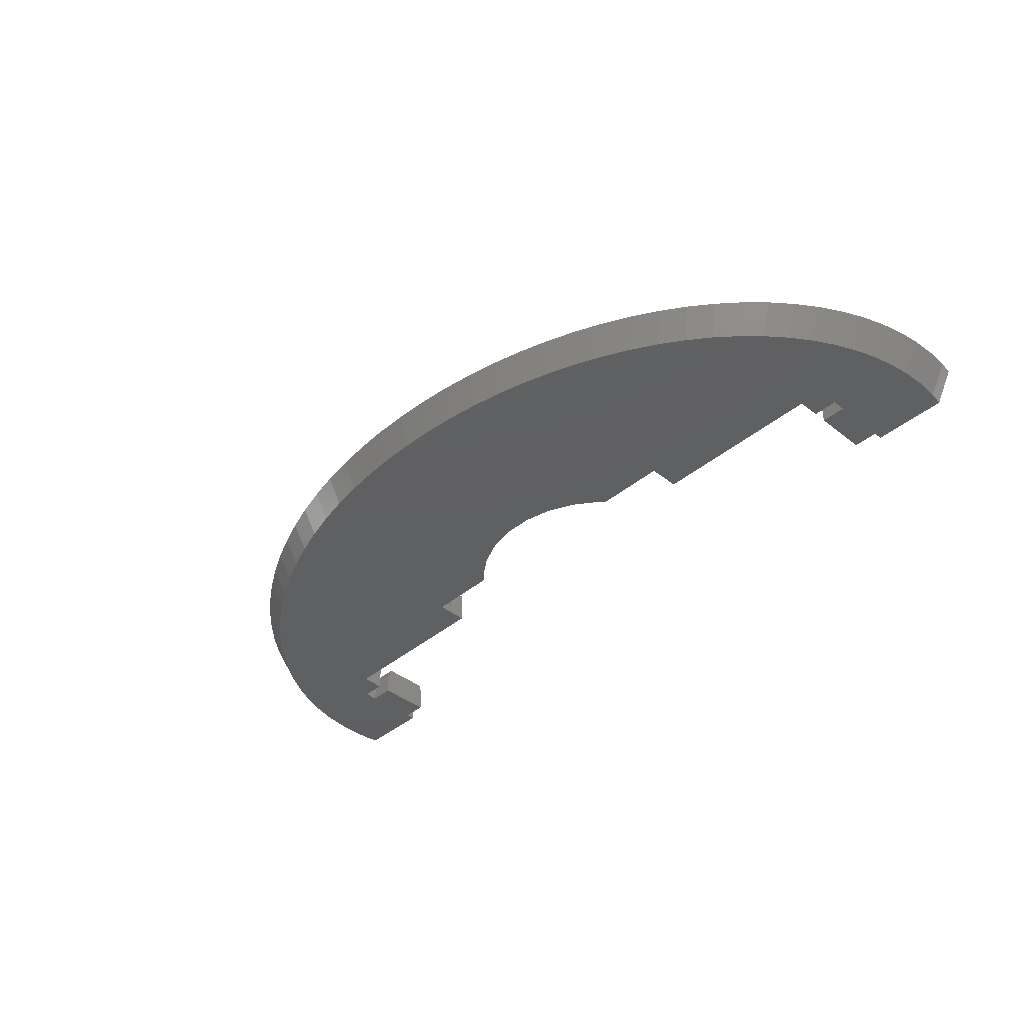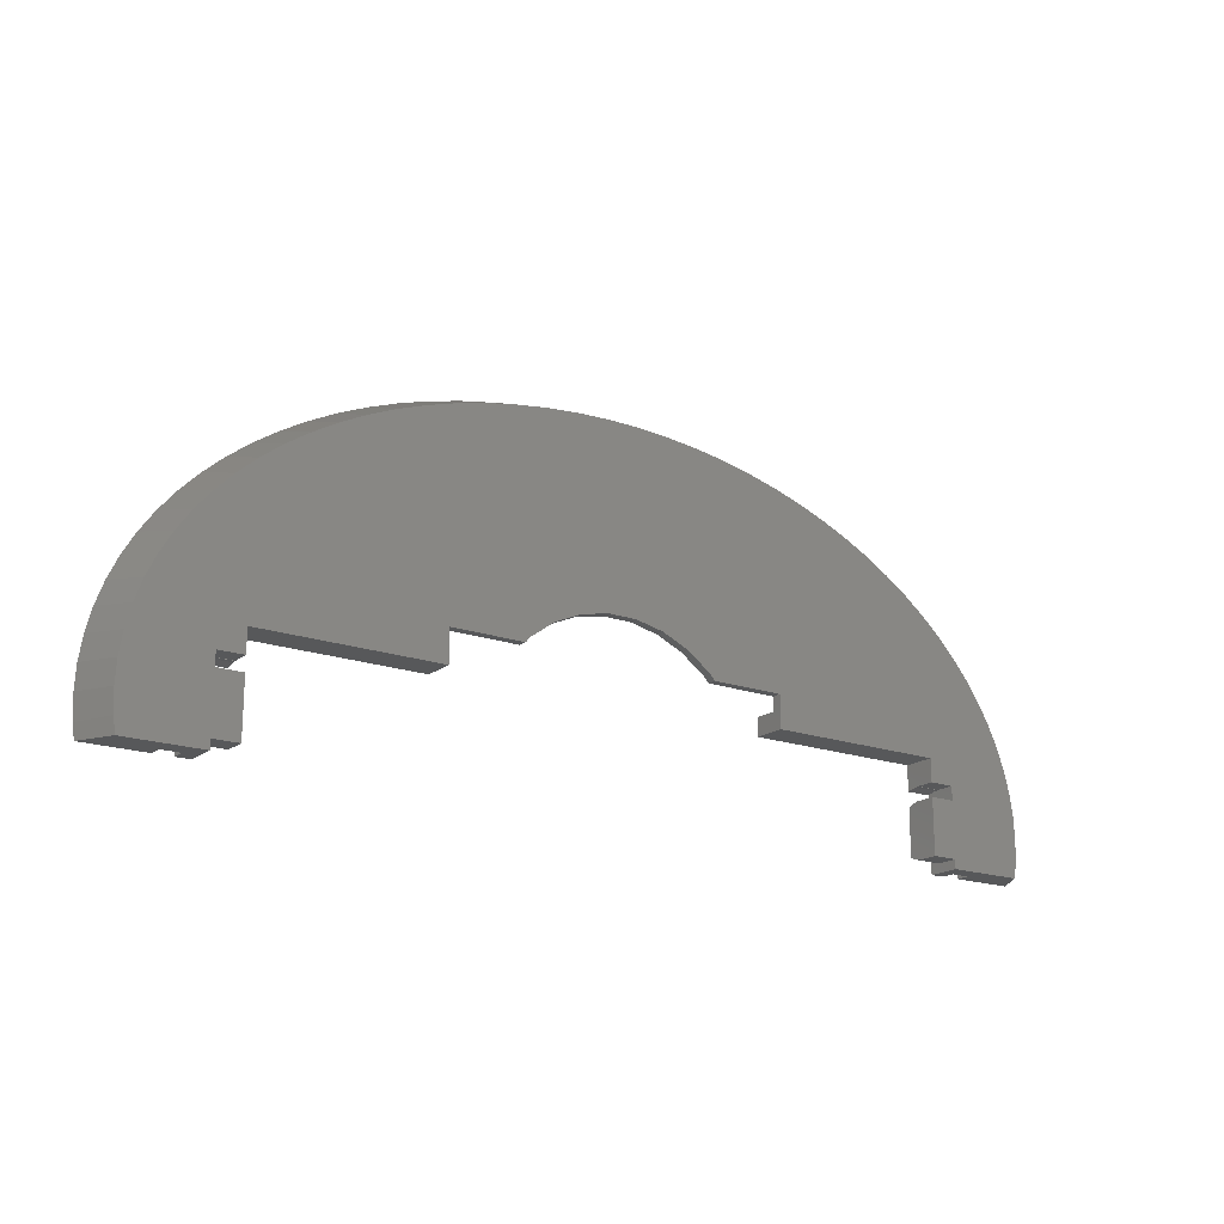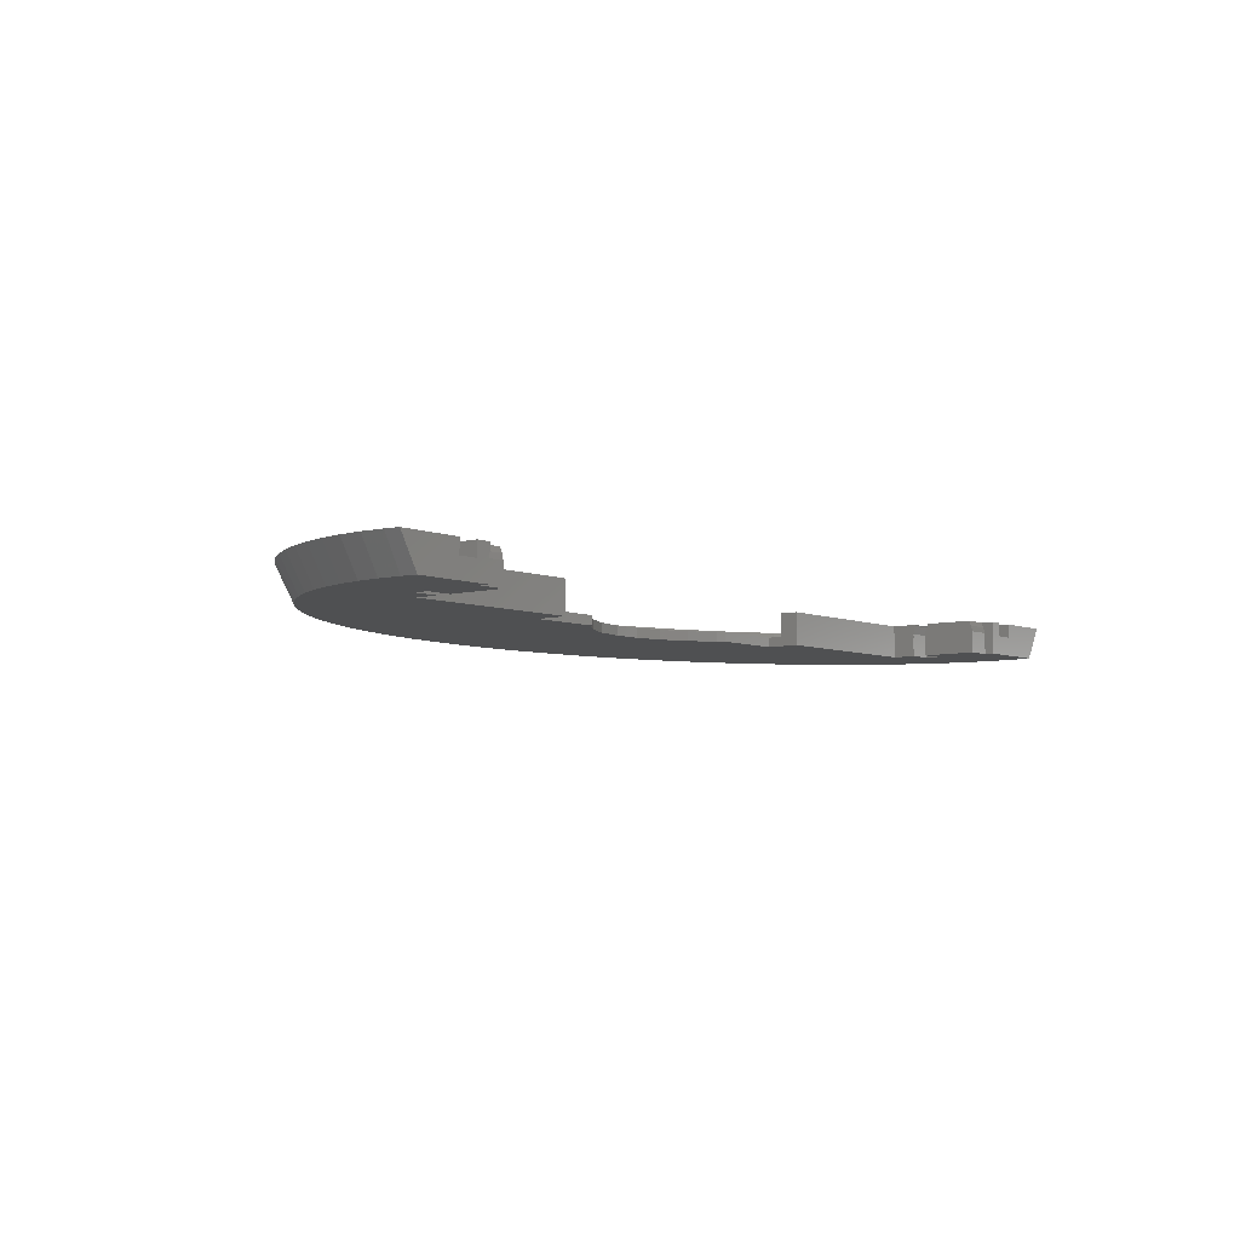
<metadata>
{"format":"stl","ext":"stl","renderer":"f3d","projection":"perspective","resolution":1024,"background":"white","views":[{"elev":-40.2,"azim":-134.1,"up":"+Z"},{"elev":-18.3,"azim":145.2,"up":"+Y"},{"elev":-6.0,"azim":-50.5,"up":"+Z"}]}
</metadata>
<code>
# stl→obj: 361 verts, 722 faces
v 32.12 22.97 -3
v 32.92 23.59 -0.5
v 31.25 24.57 -0.5
v -45.11 9.492 -3
v -45.42 11.19 -0.5
v -46.23 9.779 -0.5
v 14.83 29.96 -3
v 14 31 -0.5
v 11.61 30.6 -3
v 15.2 30.75 -0.5
v -21.04 28.2 -3
v -19.58 29.57 -0.5
v -21.57 28.95 -0.5
v 17.98 29.15 -3
v 17.25 30.23 -0.5
v 18.43 29.93 -0.5
v -1.675 31.58 -3
v 1.717 32.42 -0.5
v -1.717 32.42 -0.5
v 1.675 31.58 -3
v -3.889 32.31 -0.5
v -5.017 31.42 -3
v -5.143 32.25 -0.5
v -17.98 29.15 -3
v -17.25 30.23 -0.5
v -18.43 29.93 -0.5
v -14.83 29.96 -3
v -34.53 21.34 -3
v -33.83 22.98 -0.5
v -35.39 21.92 -0.5
v -42.35 15.49 -0.5
v -40.71 15.81 -3
v -41.72 16.25 -0.5
v -42.38 13.77 -3
v -41.02 16.98 -0.5
v -38.83 17.75 -3
v -36.85 20.79 -0.5
v 44.4 12.8 -0.5
v 43.44 14.17 -0.5
v 42.38 13.77 -3
v 19.58 29.57 -0.5
v 21.04 28.2 -3
v 3.889 32.31 -0.5
v 8.335 31.09 -3
v 8.543 31.92 -0.5
v 6.387 32.13 -0.5
v -15.2 30.75 -0.5
v -11.61 30.6 -3
v -10.67 31.6 -0.5
v -11.9 31.42 -0.5
v -8.335 31.09 -3
v -26.84 25.86 -3
v -26.45 27.02 -0.5
v -27.51 26.55 -0.5
v -24 27.1 -3
v -29.27 25.66 -0.5
v -32.92 23.59 -0.5
v -32.12 22.97 -3
v -43.85 11.67 -3
v -44.4 12.8 -0.5
v -44.95 12.01 -0.5
v 18.5 10.5 -3
v 7.5 12.99 -3
v 10.04 11.15 -3
v 10.62 10.5 -3
v 4.635 14.27 -3
v 5.017 31.42 -3
v 1.568 14.92 -3
v -1.568 14.92 -3
v -4.635 14.27 -3
v -7.5 12.99 -3
v -10.04 11.15 -3
v -18.5 10.5 -3
v -10.62 10.5 -3
v -29.55 24.48 -3
v -36.77 19.6 -3
v -18.5 9 -3
v -45.33 9 -3
v 18.5 9 -3
v 45.11 9.492 -3
v 43.85 11.67 -3
v 40.71 15.81 -3
v 38.83 17.75 -3
v 36.77 19.6 -3
v 34.53 21.34 -3
v 29.55 24.48 -3
v 26.84 25.86 -3
v 24 27.1 -3
v 45.33 9 -3
v 41.02 16.98 -0.5
v 39.8 18.24 -0.5
v 45.42 11.19 -0.5
v 44.95 12.01 -0.5
v 26.45 27.02 -0.5
v 24.6 27.83 -0.5
v 27.51 26.55 -0.5
v 10.67 31.6 -0.5
v 11.9 31.42 -0.5
v -6.387 32.13 -0.5
v -8.543 31.92 -0.5
v -14 31 -0.5
v -24.6 27.83 -0.5
v -22.68 28.54 -0.5
v -31.25 24.57 -0.5
v -46.59 9 -0.5
v -43.44 14.17 -0.5
v -38.46 19.44 -0.5
v -39.8 18.24 -0.5
v -37.69 20.14 -0.5
v 38.46 19.44 -0.5
v 46.23 9.779 -0.5
v 46.59 9 -0.5
v 29.27 25.66 -0.5
v 30.29 25.14 -0.5
v 22.68 28.54 -0.5
v 21.57 28.95 -0.5
v -30.29 25.14 -0.5
v 42.35 15.49 -0.5
v 37.69 20.14 -0.5
v 41.72 16.25 -0.5
v 5.143 32.25 -0.5
v 33.83 22.98 -0.5
v 36.85 20.79 -0.5
v 35.39 21.92 -0.5
v -18.5 9 -0.5
v -42 9 -2
v -42 9 -0.5
v -44 9 -2
v -44 9 -0.5
v 44 9 -2
v 44 9 -0.5
v 42 9 -2
v 18.5 9 -0.5
v 42 9 -0.5
v 40.5 2.95 -1.53
v 40.5 3.332 -0.5
v 40.5 4.475 -1.53
v 40.5 2.853 -1.073
v 40.5 2.649 -0.6146
v 40.5 2.598 -0.5
v 40.5 -2.853 -1.073
v 40.5 -3.332 -0.5
v 40.5 -2.598 -0.5
v 40.5 -4 -1.102
v 40.5 -2.95 -1.53
v 40.5 -4 -1.53
v 40.5 4.017 -0.5
v 40.5 4.141 -0.5
v 40.5 -3.548 -0.5
v 40.5 -4 -1.002
v 40.5 -3 -4
v 40.5 -4 -4
v 40.5 -3 -2
v 40.5 -2.984 -2
v 40.5 -2.984 -1.686
v 40.5 4.5 -4
v 40.5 4.475 -2
v 40.5 4.5 -2
v 40.5 3 -4
v 40.5 3 -2
v 40.5 2.984 -1.686
v 40.5 2.984 -2
v 37.8 4.475 -1.53
v 40.5 4.28 -0.6094
v 37.8 4.28 -0.6094
v 40.5 4.231 -0.5
v 40.5 -3.881 -0.5
v 40.5 -4 -0.7063
v 40.5 -4 -0.5
v 40.5 -4 -0.8754
v 40.5 -3.727 -0.5
v 40.5 3.548 -0.5
v 37.8 4.231 -0.5
v 37.8 4.475 -2
v 40.5 3.727 -0.5
v 40.5 3.881 -0.5
v 37.8 2.853 -1.073
v 37.8 2.984 -1.686
v 37.8 -2.853 -1.073
v 37.8 -2.598 -0.5
v 37.8 2.984 -2
v 37.8 -2.984 -1.686
v 37.8 -2.984 -2
v 37.8 2.598 -0.5
v 37.8 2.787 -0.924
v 37.8 -3 -2
v 37.8 3 -2
v 37.8 4.5 -2
v 37.8 3 -4
v 37.8 4.5 -4
v 37.8 -3 -4
v -40.5 -2.984 -1.686
v -40.5 -3 -2
v -40.5 -2.984 -2
v -40.5 -4 -0.5
v -40.5 -2.853 -1.073
v -40.5 -2.598 -0.5
v -40.5 -4 -4
v -40.5 -3 -4
v -40.5 2.984 -1.686
v -40.5 4.475 -1.53
v -40.5 4.28 -0.6094
v -40.5 4.475 -2
v -40.5 4.5 -4
v -40.5 4.5 -2
v -40.5 2.853 -1.073
v -40.5 4.231 -0.5
v -40.5 3 -4
v -40.5 3 -2
v -40.5 2.802 -0.9584
v -40.5 2.598 -0.5
v -40.5 2.984 -2
v -37.8 4.28 -0.6094
v -37.8 4.475 -1.53
v -37.8 4.231 -0.5
v -37.8 4.475 -2
v -37.8 2.984 -1.686
v -37.8 2.853 -1.073
v -37.8 -2.598 -0.5
v -37.8 -2.853 -1.073
v -37.8 2.984 -2
v -37.8 -2.984 -1.686
v -37.8 -2.984 -2
v -37.8 2.598 -0.5
v -37.8 2.664 -0.649
v -37.8 -3 -2
v -37.8 3 -2
v -37.8 4.5 -2
v -37.8 3 -4
v -37.8 4.5 -4
v -37.8 -3 -4
v 50.96 0 -0.5
v 49 0 -4
v 50.84 2.488 -0.5
v 48.88 2.393 -4
v 50.61 -4 -0.5
v 49.31 -4 -2.815
v 50.84 -2.488 -0.5
v 48.88 -2.393 -4
v 1.71 34.28 -4
v -1.778 35.65 -0.5
v 1.778 35.65 -0.5
v -1.71 34.28 -4
v 48.64 -4 -4
v -35.25 23.83 -4
v -37.54 22.05 -4
v -36.66 24.78 -0.5
v -46.04 11.73 -4
v -47.89 12.2 -0.5
v -46.55 14.51 -0.5
v 8.849 35.13 -0.5
v 5.122 34.11 -4
v 5.327 35.48 -0.5
v -48.88 -2.393 -4
v -50.84 -2.488 -0.5
v -49 0 -4
v -41.55 18.18 -4
v -43.22 18.9 -0.5
v -41.23 20.97 -0.5
v 18.36 31.8 -4
v 15.14 32.62 -4
v 19.09 33.07 -0.5
v 48.52 4.774 -4
v -21.48 30.83 -4
v -24.5 29.7 -4
v -22.34 32.06 -0.5
v -11.85 33.28 -4
v -15.75 33.93 -0.5
v -12.33 34.61 -0.5
v -48.52 4.774 -4
v -50.46 4.965 -0.5
v -49.85 7.417 -0.5
v -39.64 20.16 -4
v 24.5 29.7 -4
v 22.34 32.06 -0.5
v 25.48 30.89 -0.5
v 50.46 4.965 -0.5
v 49.85 7.417 -0.5
v 47.89 12.2 -0.5
v 46.04 11.73 -4
v 46.55 14.51 -0.5
v -50.96 0 -0.5
v -30.17 27.03 -4
v -32.79 25.49 -4
v -31.37 28.11 -0.5
v -8.849 35.13 -0.5
v -39.04 22.93 -0.5
v -47.93 7.131 -4
v -44.76 13.95 -4
v -43.26 16.1 -4
v 11.85 33.28 -4
v 8.509 33.78 -4
v 12.33 34.61 -0.5
v 31.37 28.11 -0.5
v 27.4 28.44 -4
v 28.5 29.57 -0.5
v 41.23 20.97 -0.5
v 37.54 22.05 -4
v 39.04 22.93 -0.5
v 32.79 25.49 -4
v 34.1 26.51 -0.5
v 47.93 7.131 -4
v 47.1 9.454 -4
v 48.99 9.833 -0.5
v 43.26 16.1 -4
v 44.99 16.75 -0.5
v 41.55 18.18 -4
v 39.64 20.16 -4
v -34.1 26.51 -0.5
v -27.4 28.44 -4
v -15.14 32.62 -4
v -8.509 33.78 -4
v -47.1 9.454 -4
v -48.99 9.833 -0.5
v -50.84 2.488 -0.5
v 43.22 18.9 -0.5
v 36.66 24.78 -0.5
v 15.75 33.93 -0.5
v -5.327 35.48 -0.5
v -19.09 33.07 -0.5
v -25.48 30.89 -0.5
v -28.5 29.57 -0.5
v -44.99 16.75 -0.5
v 44 -4 -0.5
v -44 -4 -0.5
v -50.61 -4 -0.5
v -37.8 7 -0.5
v -18.5 7 -0.5
v -42 -4 -0.5
v 37.8 7 -0.5
v 18.5 7 -0.5
v 42 -4 -0.5
v 21.48 30.83 -4
v 30.17 27.03 -4
v 44.76 13.95 -4
v -49.31 -4 -2.815
v -48.64 -4 -4
v -48.88 2.393 -4
v -37.8 7 -4
v -18.5 10.5 -4
v -18.5 7 -4
v 37.8 7 -4
v 35.25 23.83 -4
v 18.5 10.5 -4
v 18.5 7 -4
v 7.5 12.99 -4
v 10.04 11.15 -4
v 10.62 10.5 -4
v 4.635 14.27 -4
v 1.568 14.92 -4
v -1.568 14.92 -4
v -5.122 34.11 -4
v -4.635 14.27 -4
v -7.5 12.99 -4
v -10.04 11.15 -4
v -10.62 10.5 -4
v -18.36 31.8 -4
v -44 -4 -2
v -42 -4 -2
v 42 -4 -2
v 44 -4 -2
f 1 2 3
f 4 5 6
f 7 8 9
f 8 7 10
f 11 12 13
f 14 15 7
f 15 14 16
f 17 18 19
f 18 17 20
f 17 19 21
f 22 21 23
f 21 22 17
f 24 25 26
f 25 24 27
f 28 29 30
f 31 32 33
f 32 31 34
f 32 35 33
f 35 32 36
f 28 30 37
f 38 39 40
f 14 41 16
f 41 14 42
f 15 10 7
f 43 18 20
f 44 45 46
f 27 47 25
f 48 49 50
f 49 48 51
f 24 12 11
f 12 24 26
f 52 53 54
f 53 52 55
f 52 54 56
f 28 57 29
f 57 28 58
f 59 60 61
f 60 59 34
f 14 62 42
f 63 14 7
f 63 7 9
f 14 64 62
f 62 64 65
f 66 9 44
f 14 63 64
f 66 44 67
f 9 66 63
f 68 67 20
f 67 68 66
f 20 69 68
f 17 69 20
f 22 69 17
f 69 22 70
f 51 70 22
f 48 70 51
f 70 48 71
f 27 71 48
f 24 71 27
f 71 24 72
f 73 72 24
f 72 73 74
f 11 73 24
f 55 73 11
f 52 73 55
f 75 73 52
f 58 73 75
f 28 73 58
f 76 73 28
f 36 73 76
f 73 36 77
f 32 77 36
f 34 77 32
f 59 77 34
f 4 77 59
f 77 4 78
f 79 80 81
f 79 81 40
f 79 40 82
f 79 82 83
f 62 83 84
f 62 84 85
f 62 85 1
f 62 1 86
f 62 86 87
f 62 87 88
f 62 88 42
f 83 62 79
f 80 79 89
f 90 91 83
f 81 92 93
f 92 81 80
f 94 95 88
f 87 94 88
f 94 87 96
f 9 97 44
f 97 9 98
f 8 98 9
f 51 99 100
f 51 100 49
f 22 99 51
f 99 22 23
f 27 101 47
f 101 27 48
f 48 50 101
f 55 102 53
f 55 103 102
f 11 103 55
f 103 11 13
f 58 104 57
f 105 4 6
f 4 105 78
f 34 31 106
f 34 106 60
f 5 59 61
f 59 5 4
f 36 107 108
f 36 108 35
f 36 109 107
f 109 36 76
f 76 37 109
f 37 76 28
f 83 91 110
f 111 92 80
f 112 80 89
f 80 112 111
f 81 38 40
f 38 81 93
f 113 96 87
f 86 113 87
f 113 86 114
f 88 95 115
f 42 116 41
f 75 104 58
f 104 75 117
f 75 56 117
f 56 75 52
f 40 39 118
f 83 119 84
f 119 83 110
f 82 90 83
f 90 82 120
f 82 118 120
f 118 82 40
f 86 3 114
f 3 86 1
f 42 115 116
f 115 42 88
f 97 45 44
f 67 43 20
f 43 67 121
f 67 46 121
f 46 67 44
f 85 2 1
f 2 85 122
f 123 124 85
f 84 123 85
f 123 84 119
f 85 124 122
f 125 126 127
f 78 126 77
f 77 126 125
f 128 105 129
f 128 78 105
f 126 78 128
f 112 130 131
f 130 89 132
f 89 130 112
f 132 133 134
f 79 132 89
f 132 79 133
f 135 136 137
f 138 136 135
f 139 136 138
f 140 136 139
f 141 142 143
f 144 141 145
f 144 145 146
f 141 144 142
f 137 147 148
f 144 149 142
f 149 144 150
f 151 152 153
f 154 153 155
f 146 153 152
f 153 146 155
f 155 146 145
f 156 157 158
f 159 157 156
f 160 157 159
f 161 157 160
f 161 160 162
f 157 161 137
f 137 161 135
f 163 164 165
f 164 163 137
f 148 164 137
f 164 148 166
f 167 168 169
f 170 149 150
f 149 170 171
f 137 136 172
f 165 166 173
f 166 165 164
f 168 171 170
f 171 168 167
f 174 137 163
f 137 174 157
f 137 172 175
f 137 175 176
f 137 176 147
f 135 177 138
f 178 135 161
f 135 178 177
f 179 143 180
f 143 179 141
f 162 178 161
f 178 162 181
f 179 145 141
f 182 145 179
f 145 182 155
f 183 155 182
f 155 183 154
f 184 140 184
f 138 185 139
f 185 138 177
f 139 184 140
f 184 139 185
f 183 153 154
f 153 183 186
f 187 162 160
f 162 187 181
f 174 158 157
f 158 174 188
f 159 187 160
f 187 159 189
f 190 158 188
f 158 190 156
f 191 153 186
f 153 191 151
f 192 193 194
f 195 196 197
f 195 192 196
f 195 193 192
f 198 193 195
f 193 198 199
f 200 201 202
f 203 204 205
f 201 200 203
f 206 202 207
f 208 203 209
f 203 208 204
f 203 200 209
f 202 206 200
f 207 210 206
f 207 211 210
f 211 207 211
f 209 200 212
f 201 213 202
f 213 201 214
f 202 215 207
f 215 202 213
f 203 214 201
f 214 203 216
f 217 206 218
f 206 217 200
f 196 219 197
f 219 196 220
f 221 200 217
f 200 221 212
f 192 220 196
f 220 192 222
f 194 222 192
f 222 194 223
f 211 224 211
f 218 210 225
f 210 218 206
f 225 211 224
f 211 225 210
f 194 226 223
f 226 194 193
f 209 221 227
f 221 209 212
f 203 228 216
f 228 203 205
f 229 209 227
f 209 229 208
f 204 228 205
f 228 204 230
f 199 226 193
f 226 199 231
f 232 233 234
f 233 235 234
f 236 237 238
f 238 239 233
f 238 233 232
f 240 241 242
f 241 240 243
f 237 239 238
f 239 237 244
f 245 246 247
f 248 249 250
f 251 252 253
f 254 255 256
f 257 258 259
f 260 261 262
f 235 263 234
f 264 265 266
f 267 268 269
f 270 271 272
f 273 259 246
f 274 275 276
f 277 263 278
f 234 263 277
f 279 280 281
f 255 282 256
f 283 284 285
f 245 247 284
f 267 269 286
f 246 259 287
f 246 287 247
f 270 272 288
f 289 250 290
f 257 290 258
f 291 292 251
f 291 251 293
f 294 295 296
f 275 260 262
f 297 298 299
f 295 274 296
f 300 294 301
f 263 302 278
f 278 303 304
f 303 280 279
f 281 305 306
f 307 308 297
f 284 309 285
f 284 247 309
f 283 285 310
f 311 268 267
f 312 267 286
f 273 257 259
f 313 272 314
f 256 282 315
f 93 279 281
f 279 111 112
f 279 92 111
f 39 281 306
f 279 93 92
f 281 38 93
f 281 39 38
f 120 306 316
f 306 118 39
f 306 120 118
f 91 316 297
f 316 90 120
f 316 91 90
f 110 297 299
f 297 110 91
f 299 119 110
f 299 123 119
f 124 299 317
f 299 124 123
f 122 317 301
f 317 122 124
f 301 2 122
f 3 301 294
f 301 3 2
f 294 114 3
f 294 113 114
f 296 113 294
f 296 96 113
f 296 94 96
f 276 94 296
f 276 95 94
f 276 115 95
f 275 115 276
f 275 116 115
f 275 41 116
f 262 41 275
f 262 16 41
f 262 15 16
f 318 15 262
f 318 10 15
f 318 8 10
f 293 8 318
f 293 98 8
f 293 97 98
f 251 97 293
f 251 45 97
f 251 46 45
f 253 46 251
f 253 121 46
f 253 43 121
f 242 43 253
f 242 18 43
f 242 19 18
f 241 19 242
f 241 21 19
f 319 21 241
f 21 319 23
f 319 99 23
f 286 99 319
f 99 286 100
f 286 49 100
f 269 49 286
f 49 269 50
f 269 101 50
f 268 101 269
f 101 268 47
f 268 25 47
f 320 25 268
f 25 320 26
f 320 12 26
f 266 12 320
f 12 266 13
f 266 103 13
f 321 103 266
f 103 321 102
f 321 53 102
f 322 53 321
f 53 322 54
f 322 56 54
f 285 56 322
f 56 285 117
f 117 285 104
f 309 104 285
f 104 309 57
f 57 309 29
f 247 29 309
f 29 247 30
f 287 30 247
f 30 287 37
f 37 287 109
f 109 287 107
f 259 107 287
f 107 259 108
f 258 108 259
f 108 258 35
f 35 258 33
f 323 33 258
f 33 323 31
f 31 323 106
f 250 106 323
f 106 250 60
f 60 250 61
f 249 61 250
f 61 249 5
f 5 249 6
f 314 6 249
f 324 232 234
f 232 324 238
f 131 234 277
f 112 277 278
f 112 278 304
f 112 304 279
f 131 277 112
f 234 131 324
f 238 324 236
f 271 129 105
f 6 314 105
f 272 105 314
f 271 105 272
f 315 129 271
f 129 315 325
f 282 325 315
f 255 325 282
f 325 255 326
f 125 327 328
f 327 207 215
f 127 211 207
f 211 329 197
f 127 327 125
f 127 207 327
f 211 127 329
f 197 329 195
f 211 219 224
f 219 211 197
f 184 143 140
f 143 184 180
f 148 134 166
f 134 330 166
f 133 330 134
f 330 133 331
f 147 134 148
f 176 134 147
f 175 134 176
f 172 134 175
f 136 134 172
f 140 134 136
f 134 140 332
f 143 332 140
f 142 332 143
f 149 332 142
f 171 332 149
f 167 332 171
f 332 167 169
f 166 330 173
f 288 272 313
f 248 250 289
f 290 323 258
f 290 250 323
f 252 240 242
f 252 242 253
f 292 252 251
f 318 291 293
f 296 274 276
f 333 260 275
f 274 333 275
f 317 300 301
f 300 334 294
f 302 303 278
f 304 303 279
f 280 335 281
f 307 297 316
f 326 255 336
f 337 199 198
f 199 256 208
f 338 208 256
f 204 290 257
f 204 289 290
f 204 248 289
f 204 313 248
f 204 288 313
f 204 270 288
f 199 337 254
f 199 254 256
f 208 270 204
f 270 208 338
f 199 229 231
f 229 199 208
f 204 339 230
f 339 204 257
f 339 257 273
f 339 340 341
f 340 265 264
f 340 310 265
f 340 283 310
f 340 284 283
f 340 245 284
f 340 339 245
f 245 339 246
f 246 339 273
f 191 159 151
f 159 191 189
f 151 233 239
f 151 239 244
f 159 233 151
f 235 159 263
f 156 263 159
f 263 156 302
f 303 156 280
f 342 280 156
f 280 342 335
f 151 244 152
f 233 159 235
f 302 156 303
f 335 342 305
f 305 342 307
f 342 156 190
f 307 342 308
f 342 298 308
f 342 343 298
f 344 343 342
f 343 344 300
f 300 344 334
f 334 344 295
f 295 344 274
f 344 342 345
f 274 344 333
f 344 260 333
f 346 260 344
f 260 346 261
f 347 344 348
f 346 344 347
f 261 346 291
f 349 291 346
f 291 349 292
f 292 349 252
f 350 252 349
f 252 350 240
f 351 240 350
f 351 243 240
f 352 351 353
f 351 352 243
f 267 353 354
f 353 312 352
f 340 354 355
f 340 355 356
f 353 267 312
f 354 311 267
f 354 357 311
f 354 340 357
f 357 340 264
f 336 254 337
f 254 336 255
f 265 322 321
f 265 321 266
f 264 266 357
f 357 266 320
f 312 286 352
f 270 315 271
f 256 315 338
f 338 315 270
f 313 314 249
f 313 249 248
f 261 291 318
f 262 261 318
f 308 298 297
f 334 295 294
f 335 305 281
f 305 316 306
f 305 307 316
f 310 285 322
f 310 322 265
f 357 320 311
f 311 320 268
f 352 319 241
f 352 286 319
f 298 317 299
f 243 352 241
f 343 300 317
f 298 343 317
f 336 325 326
f 337 358 336
f 325 336 358
f 359 195 329
f 198 358 337
f 359 198 195
f 358 198 359
f 168 332 169
f 170 332 168
f 150 332 170
f 144 332 150
f 360 144 146
f 144 360 332
f 152 361 360
f 152 360 146
f 361 152 244
f 361 244 237
f 237 324 361
f 324 237 236
f 327 228 339
f 327 214 228
f 327 213 214
f 213 327 215
f 339 228 230
f 228 214 216
f 217 218 221
f 221 229 227
f 225 221 218
f 221 225 223
f 219 225 224
f 225 219 223
f 223 219 220
f 223 220 222
f 221 223 229
f 231 223 226
f 223 231 229
f 188 342 190
f 342 188 330
f 163 188 174
f 188 163 330
f 165 330 163
f 330 165 173
f 189 181 187
f 185 178 181
f 183 181 189
f 185 181 183
f 178 185 177
f 180 185 183
f 185 184 184
f 185 180 184
f 180 183 179
f 191 183 189
f 183 191 186
f 179 183 182
f 339 328 327
f 328 339 341
f 345 330 331
f 330 345 342
f 125 328 77
f 77 340 73
f 77 341 340
f 341 77 328
f 344 79 62
f 345 79 344
f 331 79 345
f 79 331 133
f 340 74 73
f 74 340 356
f 348 62 65
f 62 348 344
f 348 64 347
f 64 348 65
f 349 63 66
f 63 349 346
f 353 69 70
f 69 353 351
f 351 68 69
f 68 351 350
f 346 64 63
f 64 346 347
f 74 355 72
f 355 74 356
f 354 70 71
f 70 354 353
f 355 71 72
f 71 355 354
f 350 66 68
f 66 350 349
f 325 128 129
f 128 325 358
f 359 127 126
f 127 359 329
f 128 359 126
f 359 128 358
f 332 132 134
f 132 332 360
f 361 131 130
f 131 361 324
f 132 361 130
f 361 132 360

</code>
